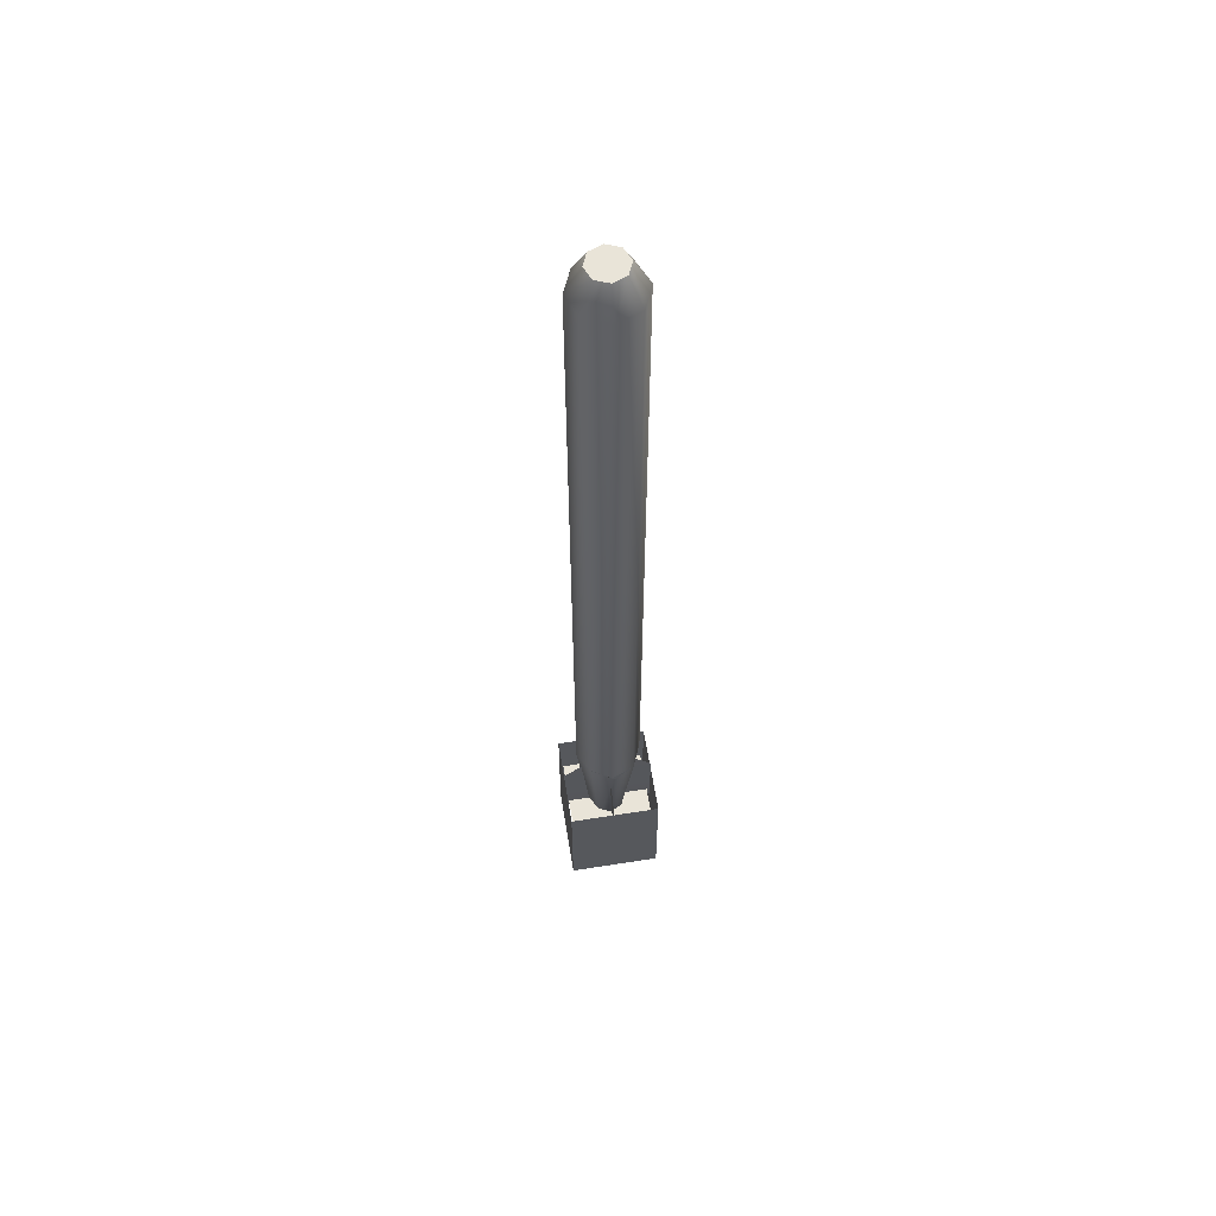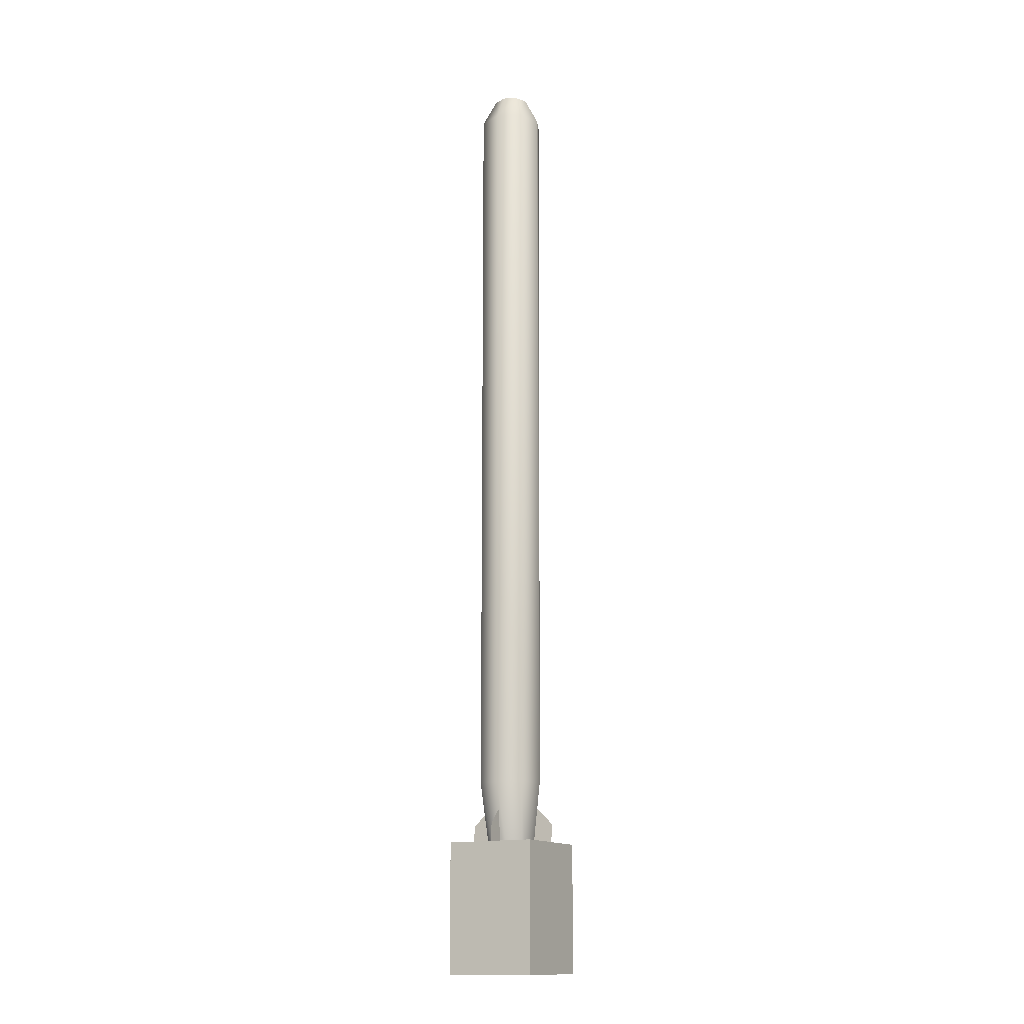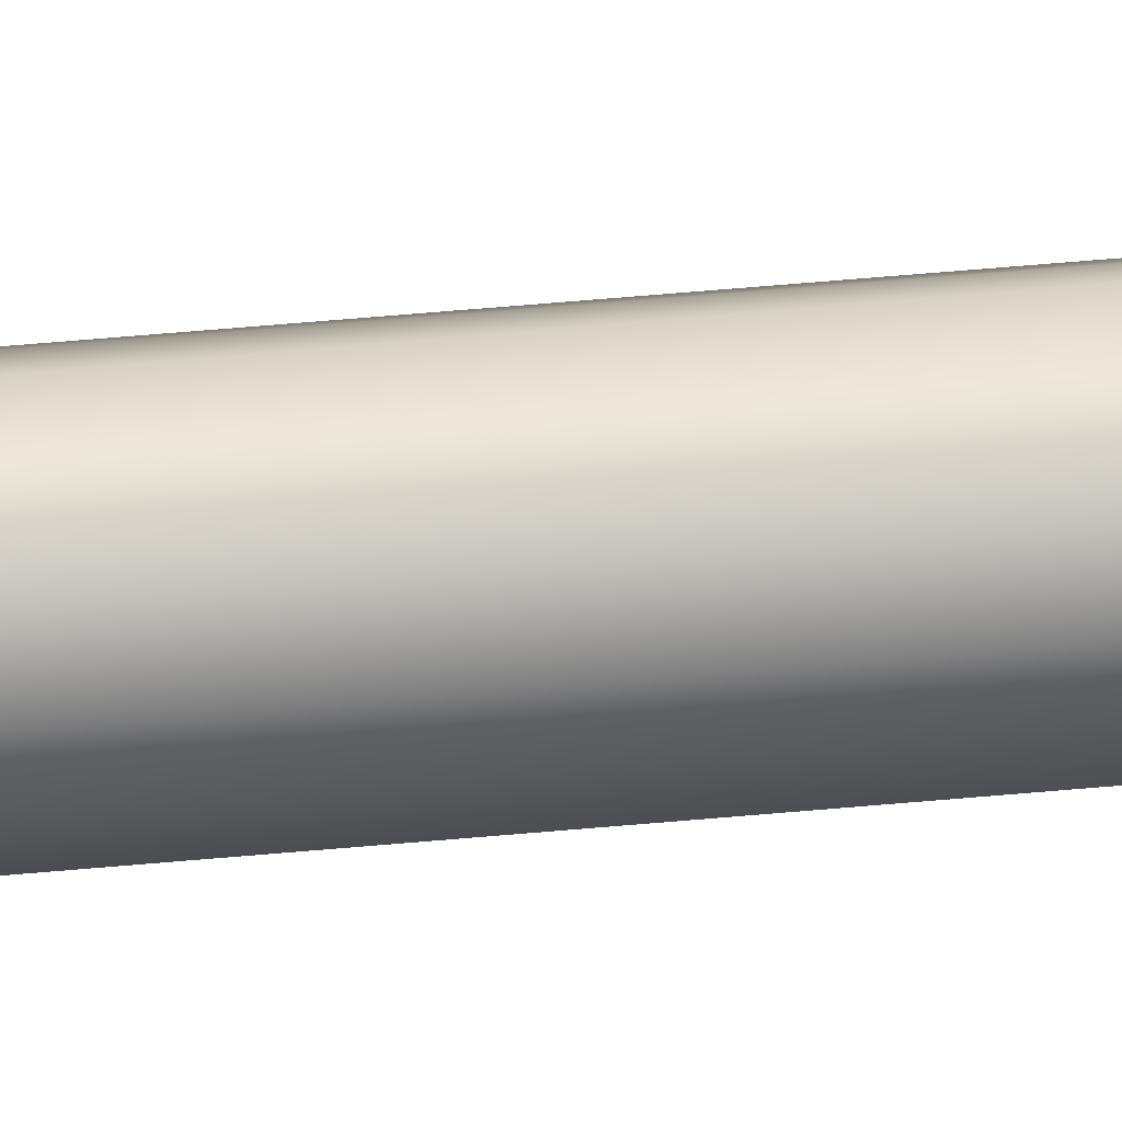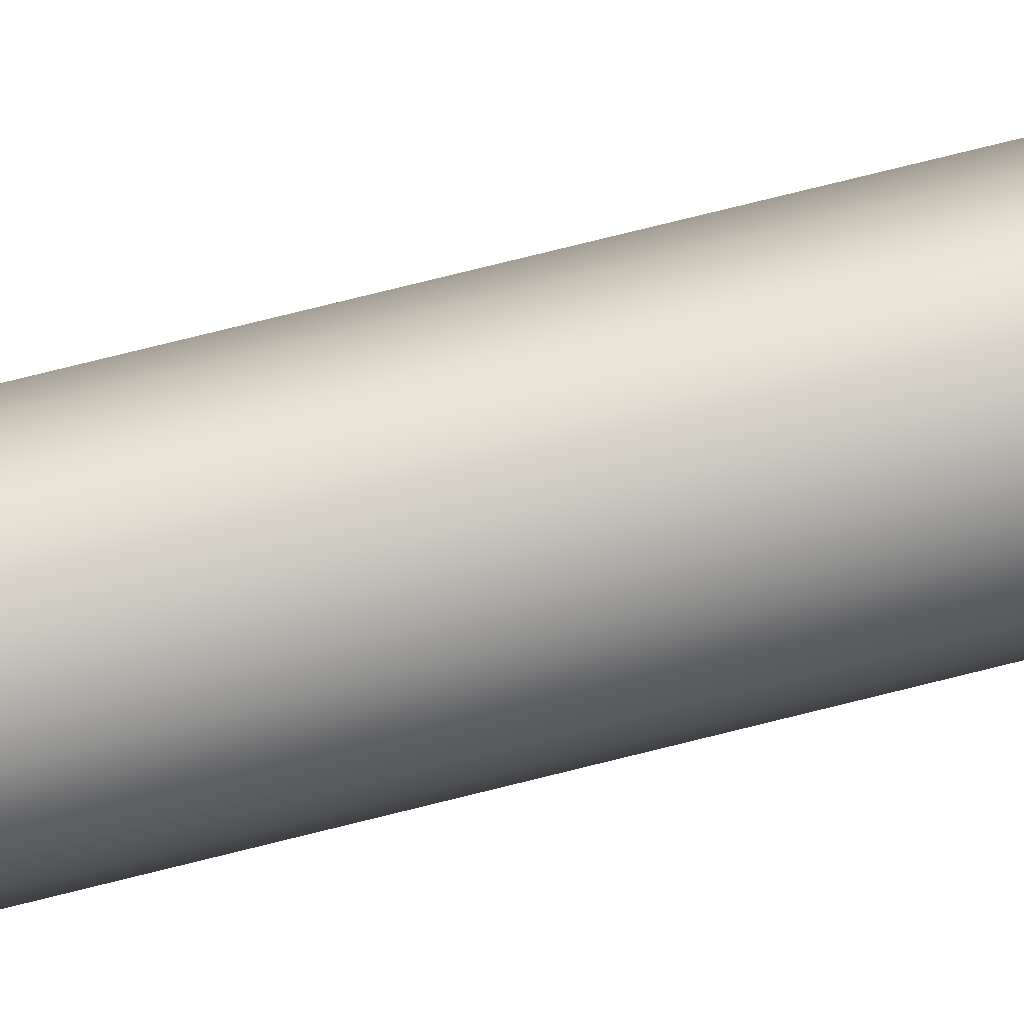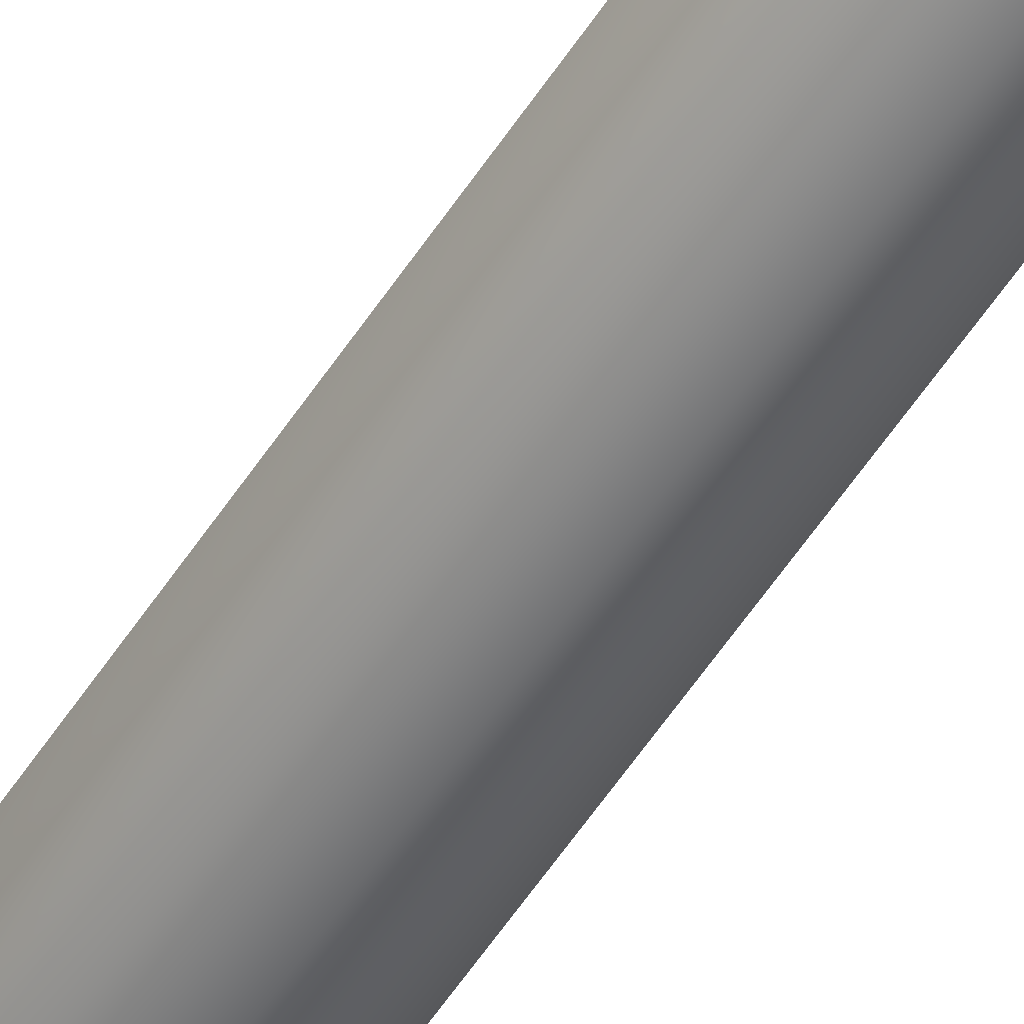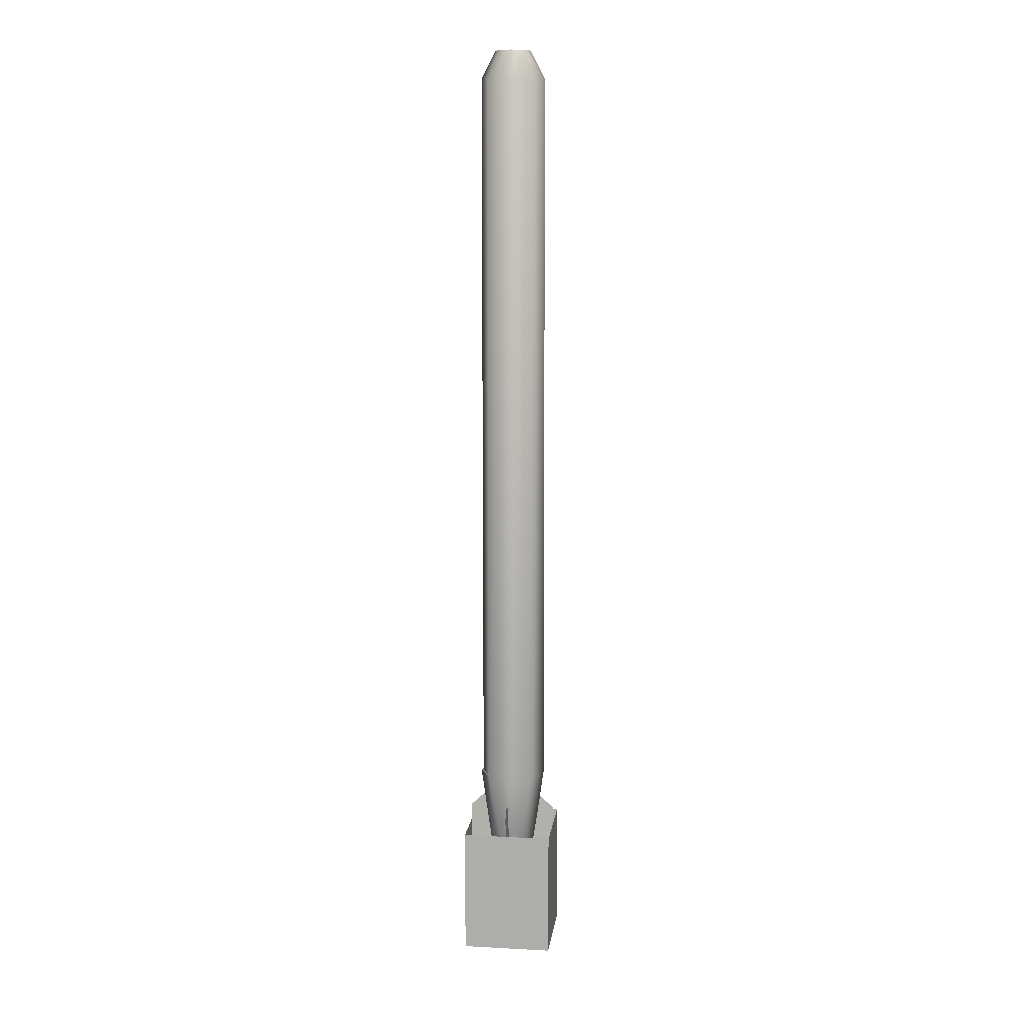
<metadata>
{"format":"obj","ext":"obj","renderer":"f3d","projection":"perspective","resolution":1024,"background":"white","views":[{"elev":59.8,"azim":170.8,"up":"+Z"},{"elev":-14.6,"azim":28.9,"up":"+Z"},{"elev":71.3,"azim":-94.8,"up":"+Y"},{"elev":52.7,"azim":73.0,"up":"+Y"},{"elev":-52.5,"azim":-31.5,"up":"+Y"},{"elev":10.8,"azim":-82.7,"up":"+Z"}]}
</metadata>
<code>
v 0.0107 -0.2701 1.461
v -0.177 -0.1924 1.461
v -0.2547 -0.01439 1.461
v -0.177 0.1733 1.461
v -0.008407 0.2606 1.461
v 0.1601 0.1569 1.461
v 0.2529 -0.004748 1.461
v 0.1984 -0.1924 1.461
v 0.0107 -0.1273 0.4248
v -0.07594 -0.09138 0.4248
v -0.1118 -0.004748 0.4248
v -0.07594 0.08188 0.4248
v 0.0107 0.1178 0.4248
v 0.08379 0.08188 0.4248
v 0.1332 -0.004748 0.4248
v 0.09733 -0.09138 0.4248
v 0.0107 -0.004748 0.331
v -0 -0.009645 7.415
v -0 0.1306 7.415
v -0.09919 0.08954 7.415
v -0.1403 -0.009645 7.415
v -0.09919 -0.1088 7.415
v -0 -0.1499 7.415
v 0.09919 -0.1088 7.415
v 0.1403 -0.009645 7.415
v 0.09919 0.08954 7.415
v -0 0.2439 7.197
v -0.1793 0.1696 7.197
v -0.2536 -0.009645 7.197
v -0.1793 -0.1889 7.197
v -0 -0.2632 7.197
v 0.1793 -0.1889 7.197
v 0.2536 -0.009645 7.197
v 0.1793 0.1696 7.197
v 0 0.2439 1.458
v -0.3536 0.3536 0.995
v -0.3536 -0.3536 0.995
v 0.3536 -0.3536 0.995
v 0.3536 0.3536 0.995
v -0.3536 0.3536 -0.005042
v -0.3536 -0.3536 -0.005042
v 0.3536 -0.3536 -0.005042
v 0.3536 0.3536 -0.005042
v 0.3256 -0.3256 0.6168
v -0.3256 -0.3256 0.6168
v 0.3256 0.3256 0.6168
v -0.3256 0.3256 0.6168
v 0.2762 0.2762 0.4428
v 0.2762 -0.2762 0.4428
v -0.2762 0.2762 0.4428
v -0.2762 -0.2762 0.4428
v 0.3487 0.01172 1.137
v 0.3487 -0.01172 0.5305
v -0.3487 0.01172 1.137
v -0.3487 -0.01172 0.5305
v 0.1976 0.01172 1.282
v -0.1976 0.01172 1.282
v 0.01172 -0.3487 1.137
v -0.01172 -0.3487 0.5305
v 0.01172 0.3487 1.137
v -0.01172 0.3487 0.5305
v 0.01172 -0.1976 1.282
v 0.01172 0.1976 1.282
f 10 17 9
f 11 17 10
f 12 17 11
f 13 17 12
f 14 17 13
f 15 17 14
f 16 17 15
f 9 17 16
f 2 10 9
f 1 2 9
f 11 10 2
f 3 11 2
f 4 12 11
f 3 4 11
f 5 13 12
f 4 5 12
f 14 13 5
f 6 14 5
f 15 14 6
f 7 15 6
f 8 16 15
f 7 8 15
f 1 9 16
f 8 1 16
f 19 20 18
f 20 21 18
f 21 22 18
f 22 23 18
f 23 24 18
f 24 25 18
f 25 26 18
f 26 19 18
f 27 28 20
f 19 27 20
f 28 29 21
f 20 28 21
f 29 30 22
f 21 29 22
f 31 23 22
f 30 31 22
f 31 32 24
f 23 31 24
f 32 33 25
f 24 32 25
f 33 34 26
f 25 33 26
f 34 27 19
f 26 34 19
f 35 4 28
f 27 35 28
f 4 3 29
f 28 4 29
f 3 2 30
f 29 3 30
f 2 1 31
f 30 2 31
f 1 8 32
f 31 1 32
f 8 7 33
f 32 8 33
f 7 6 34
f 33 7 34
f 6 35 27
f 34 6 27
f 40 41 37
f 36 40 37
f 41 42 38
f 37 41 38
f 42 43 39
f 38 42 39
f 43 40 36
f 39 43 36
f 37 41 40
f 37 40 36
f 38 42 41
f 38 41 37
f 39 43 42
f 39 42 38
f 36 40 43
f 36 43 39
f 46 47 45
f 44 46 45
f 44 45 47
f 46 44 47
f 50 51 49
f 48 50 49
f 48 49 51
f 50 48 51
f 54 52 56
f 57 54 56
f 54 55 53
f 52 54 53
f 55 54 52
f 53 55 52
f 52 54 57
f 56 52 57
f 60 58 62
f 63 60 62
f 60 61 59
f 58 60 59
f 61 60 58
f 59 61 58
f 58 60 63
f 62 58 63

</code>
